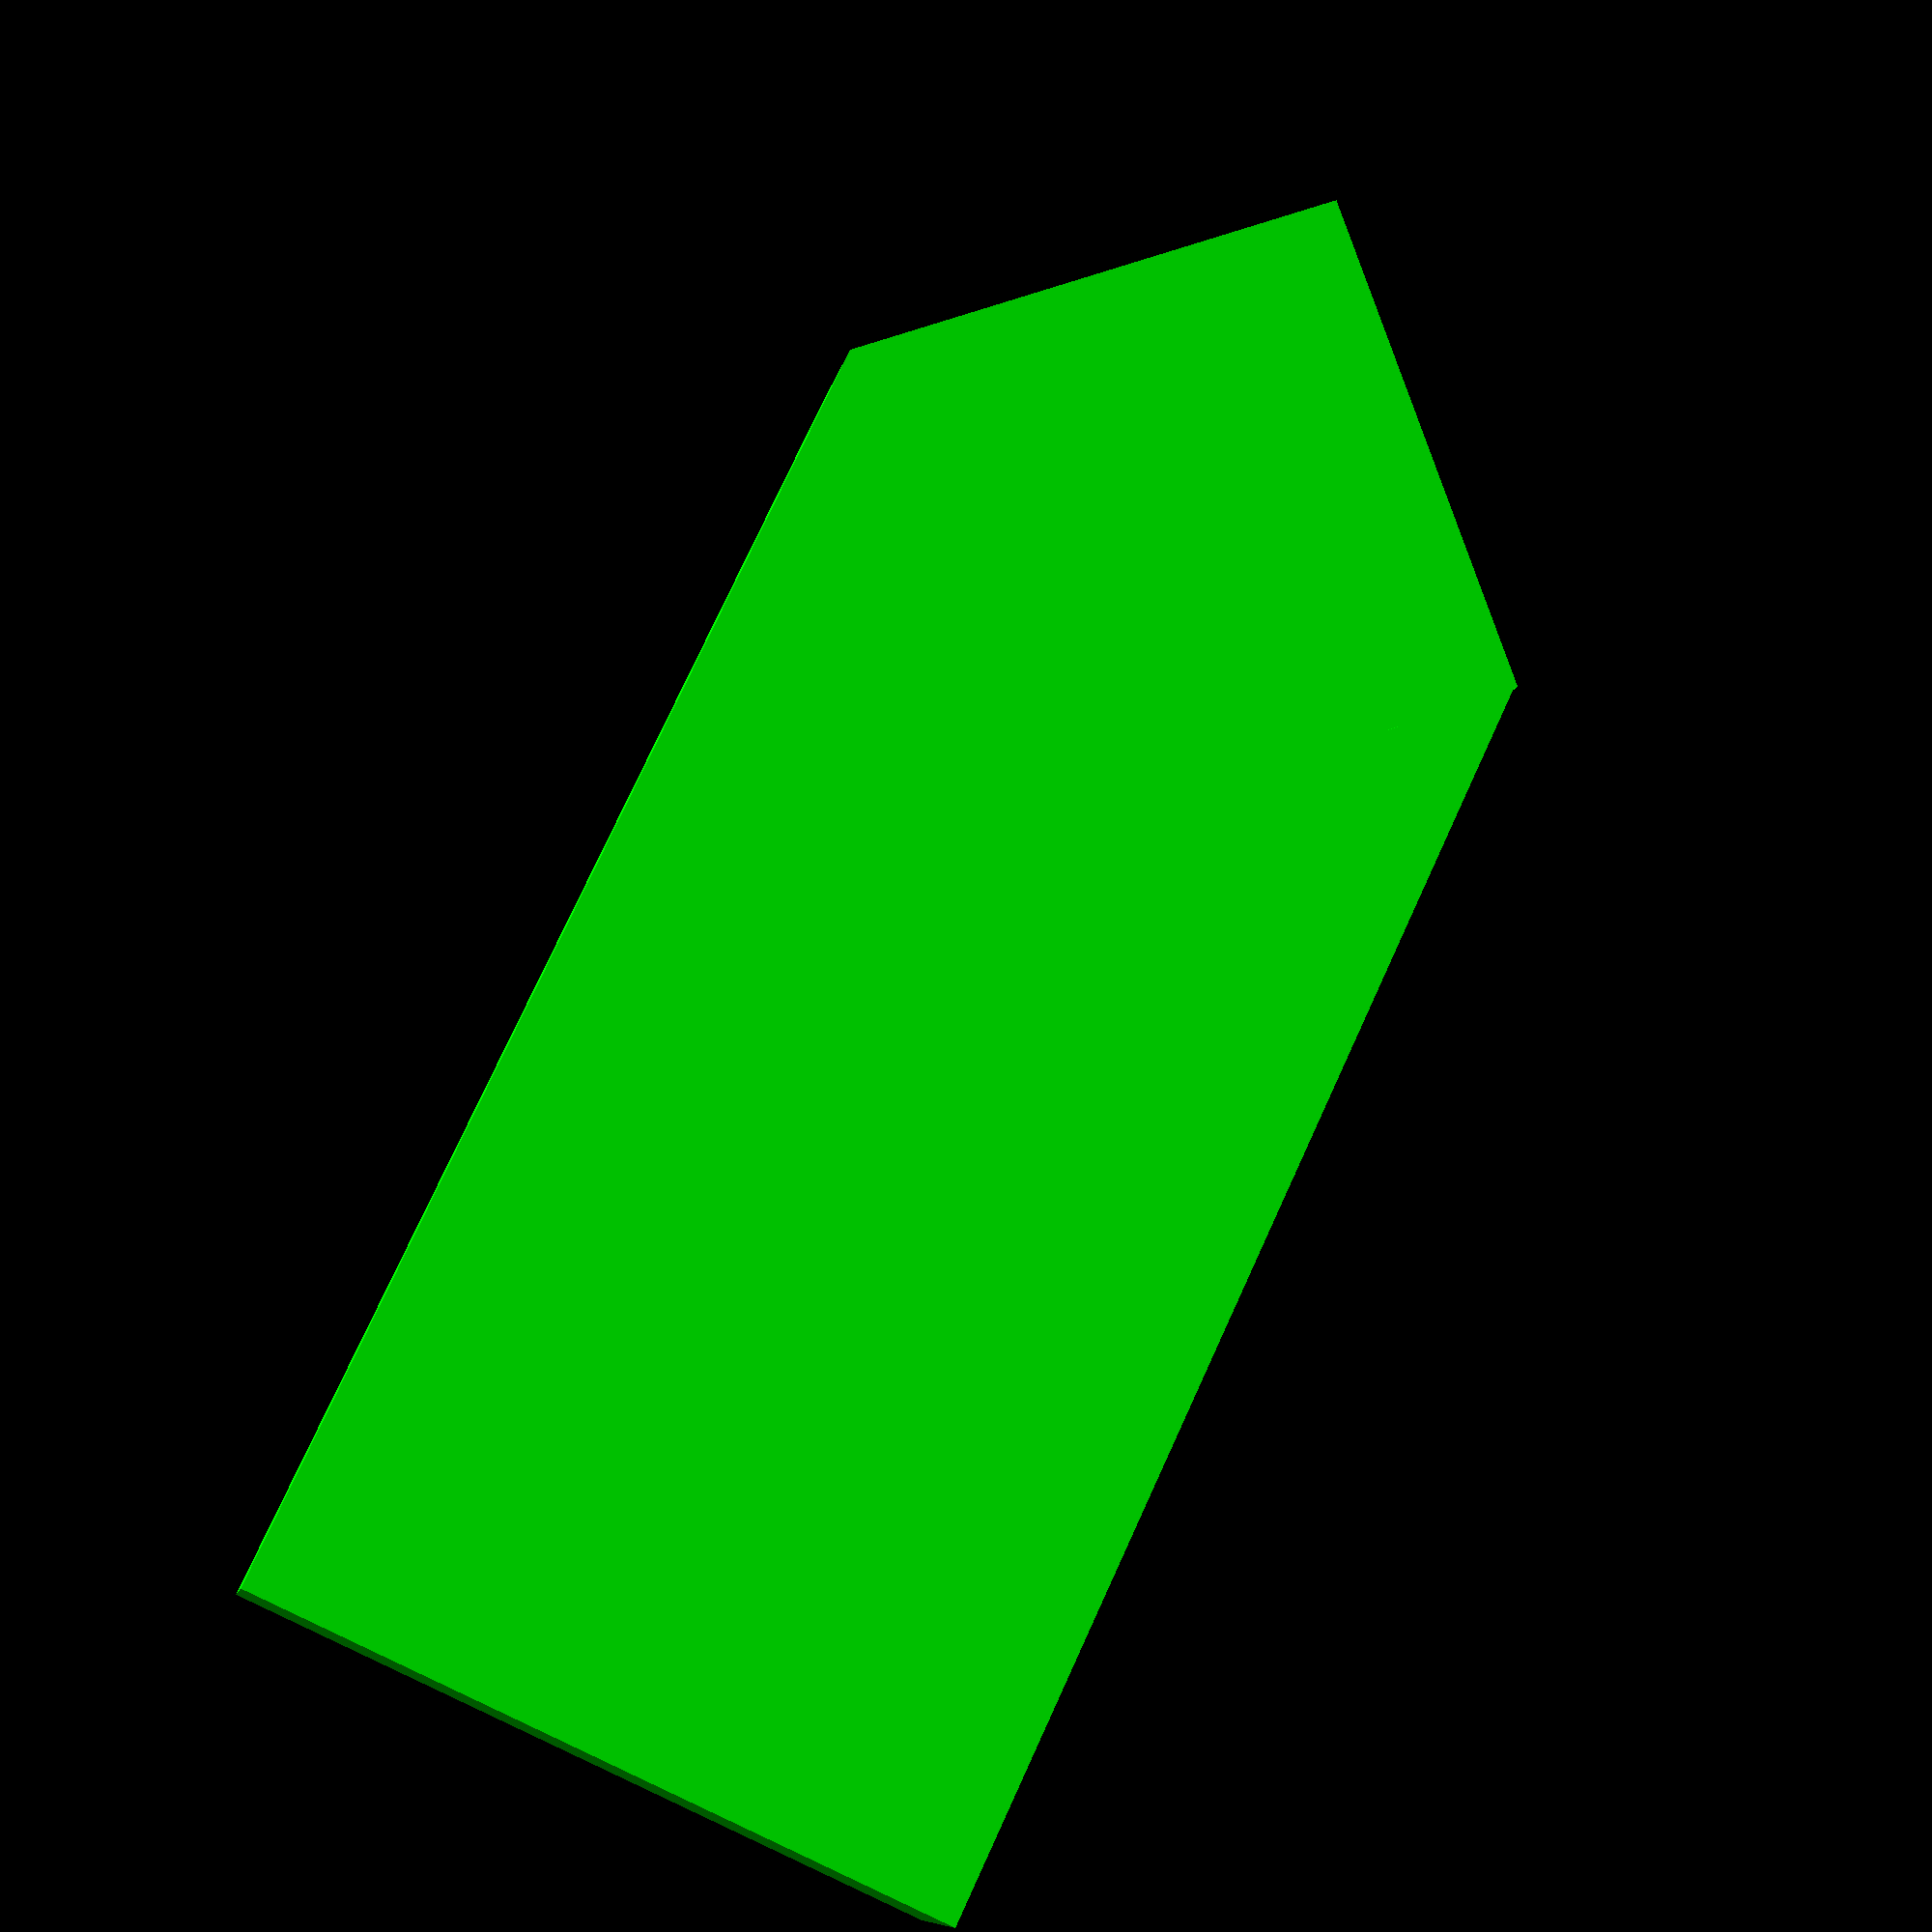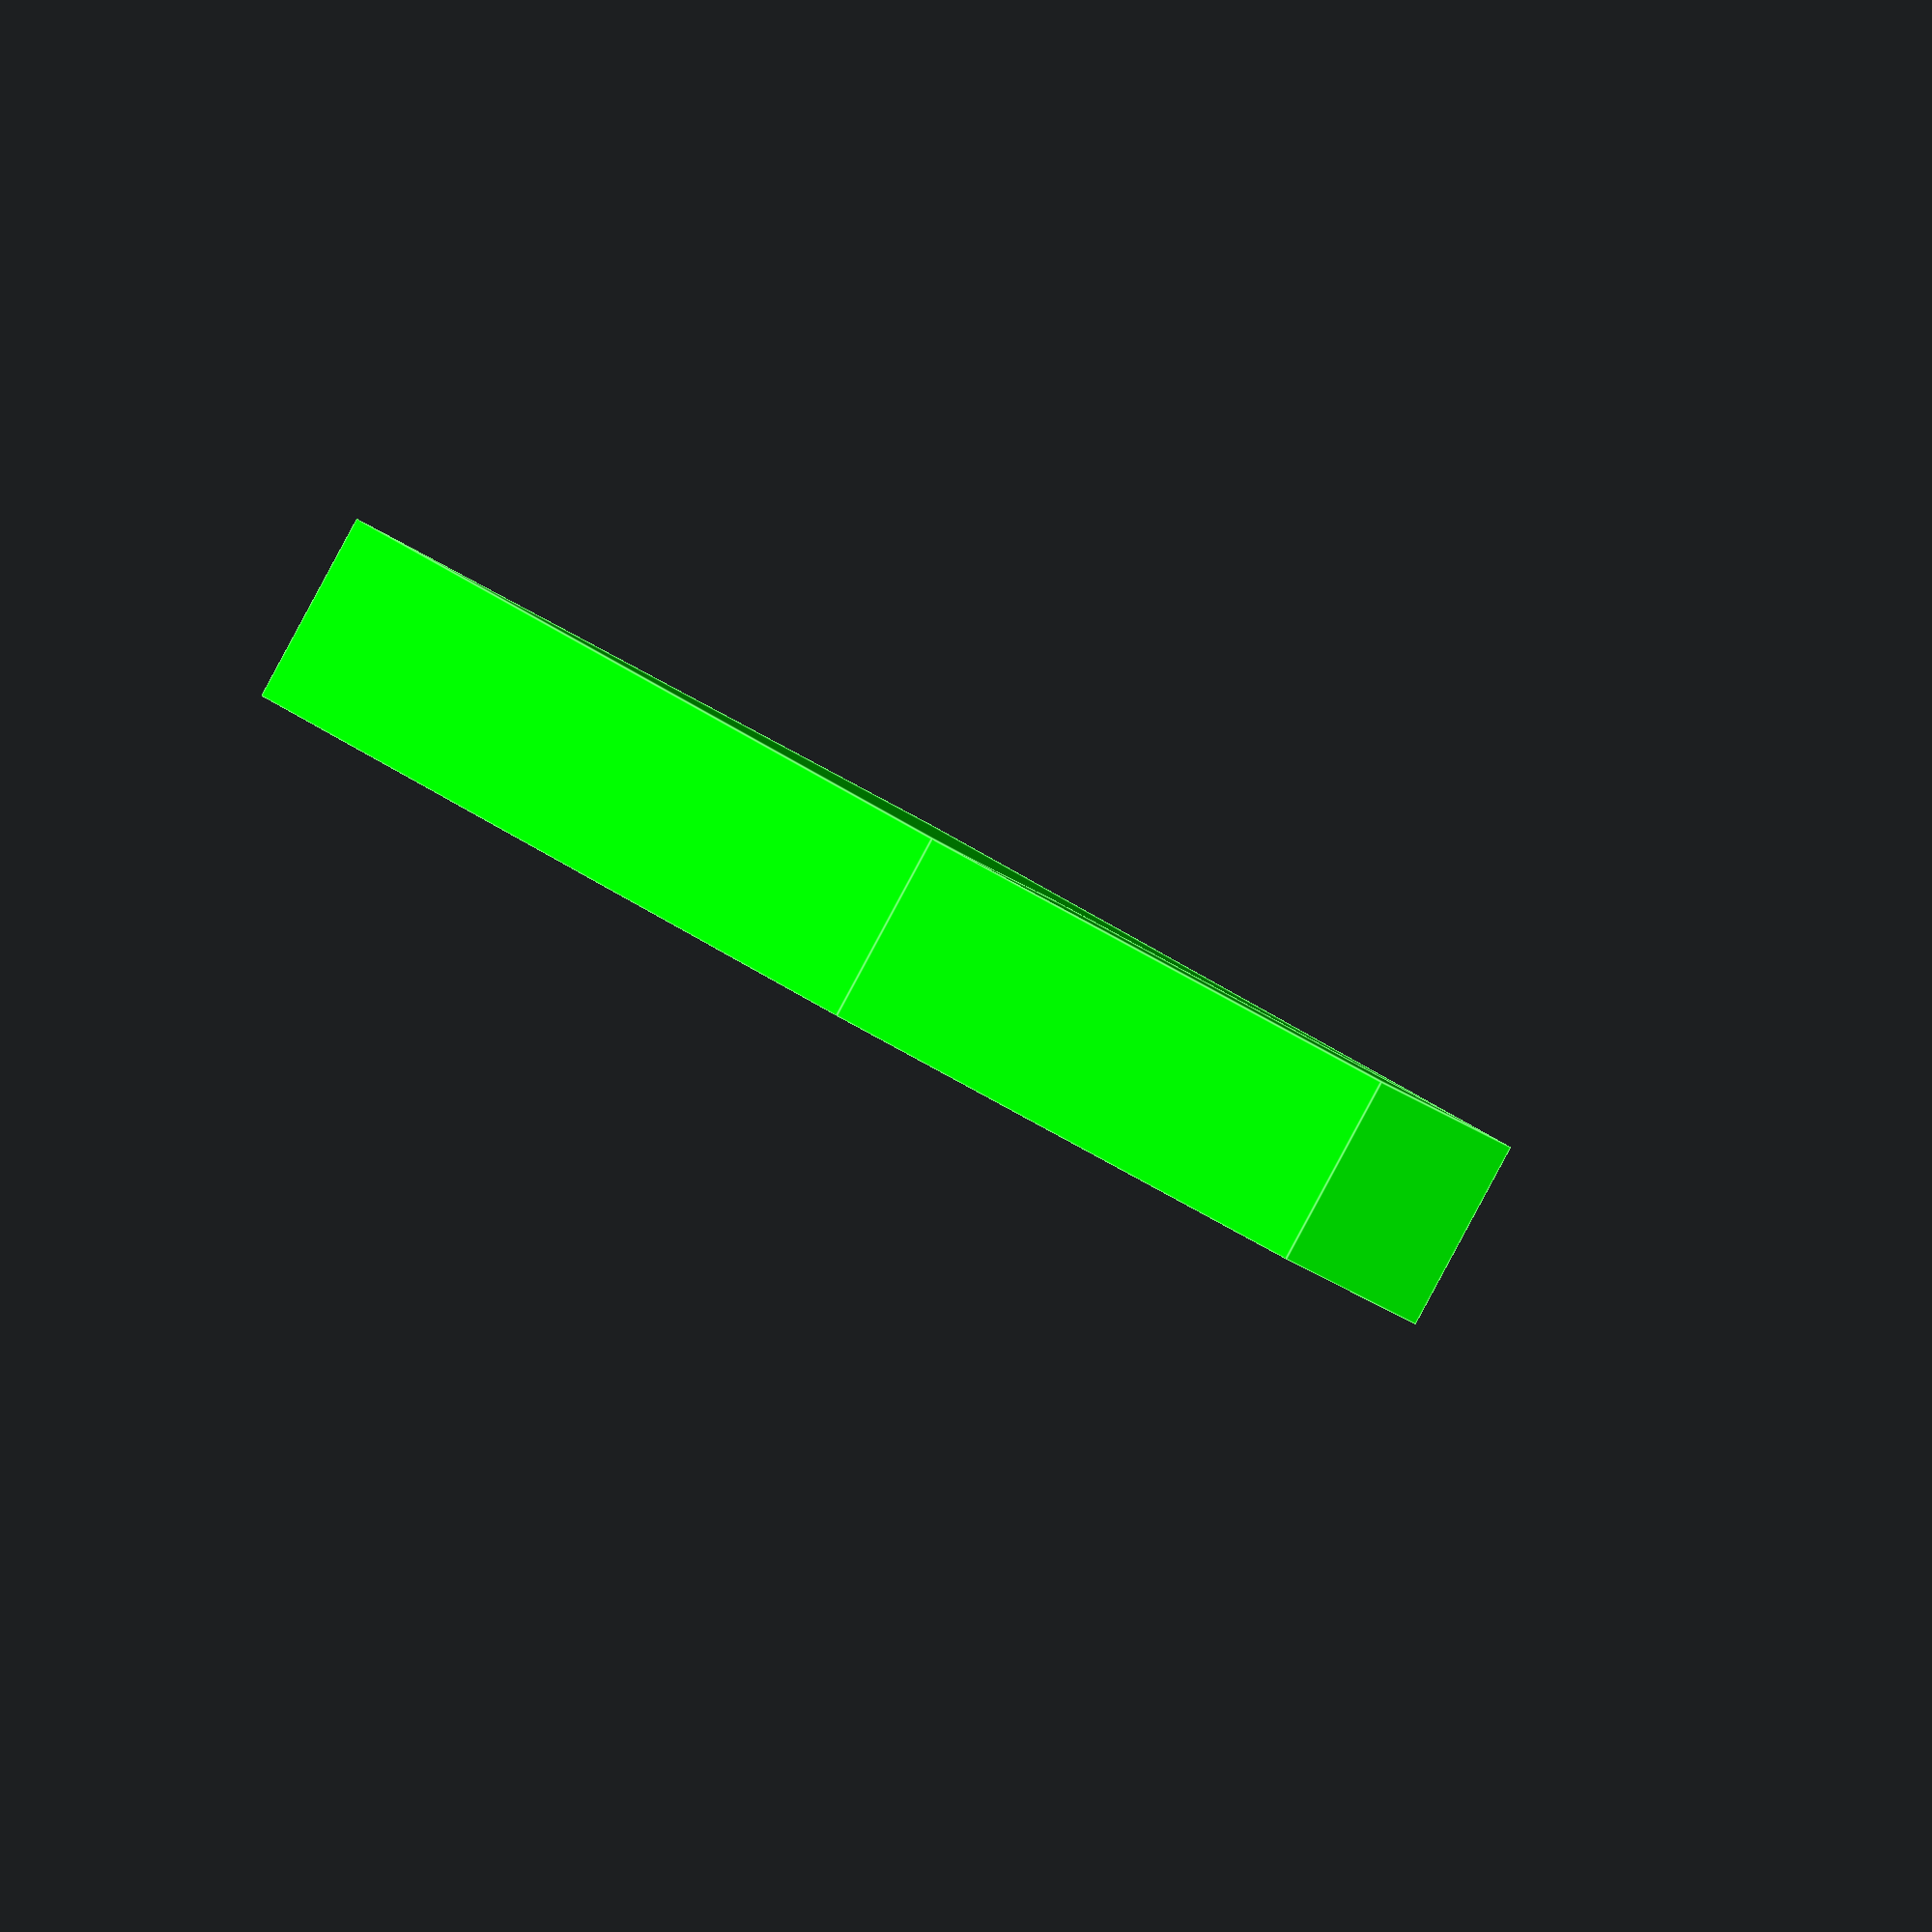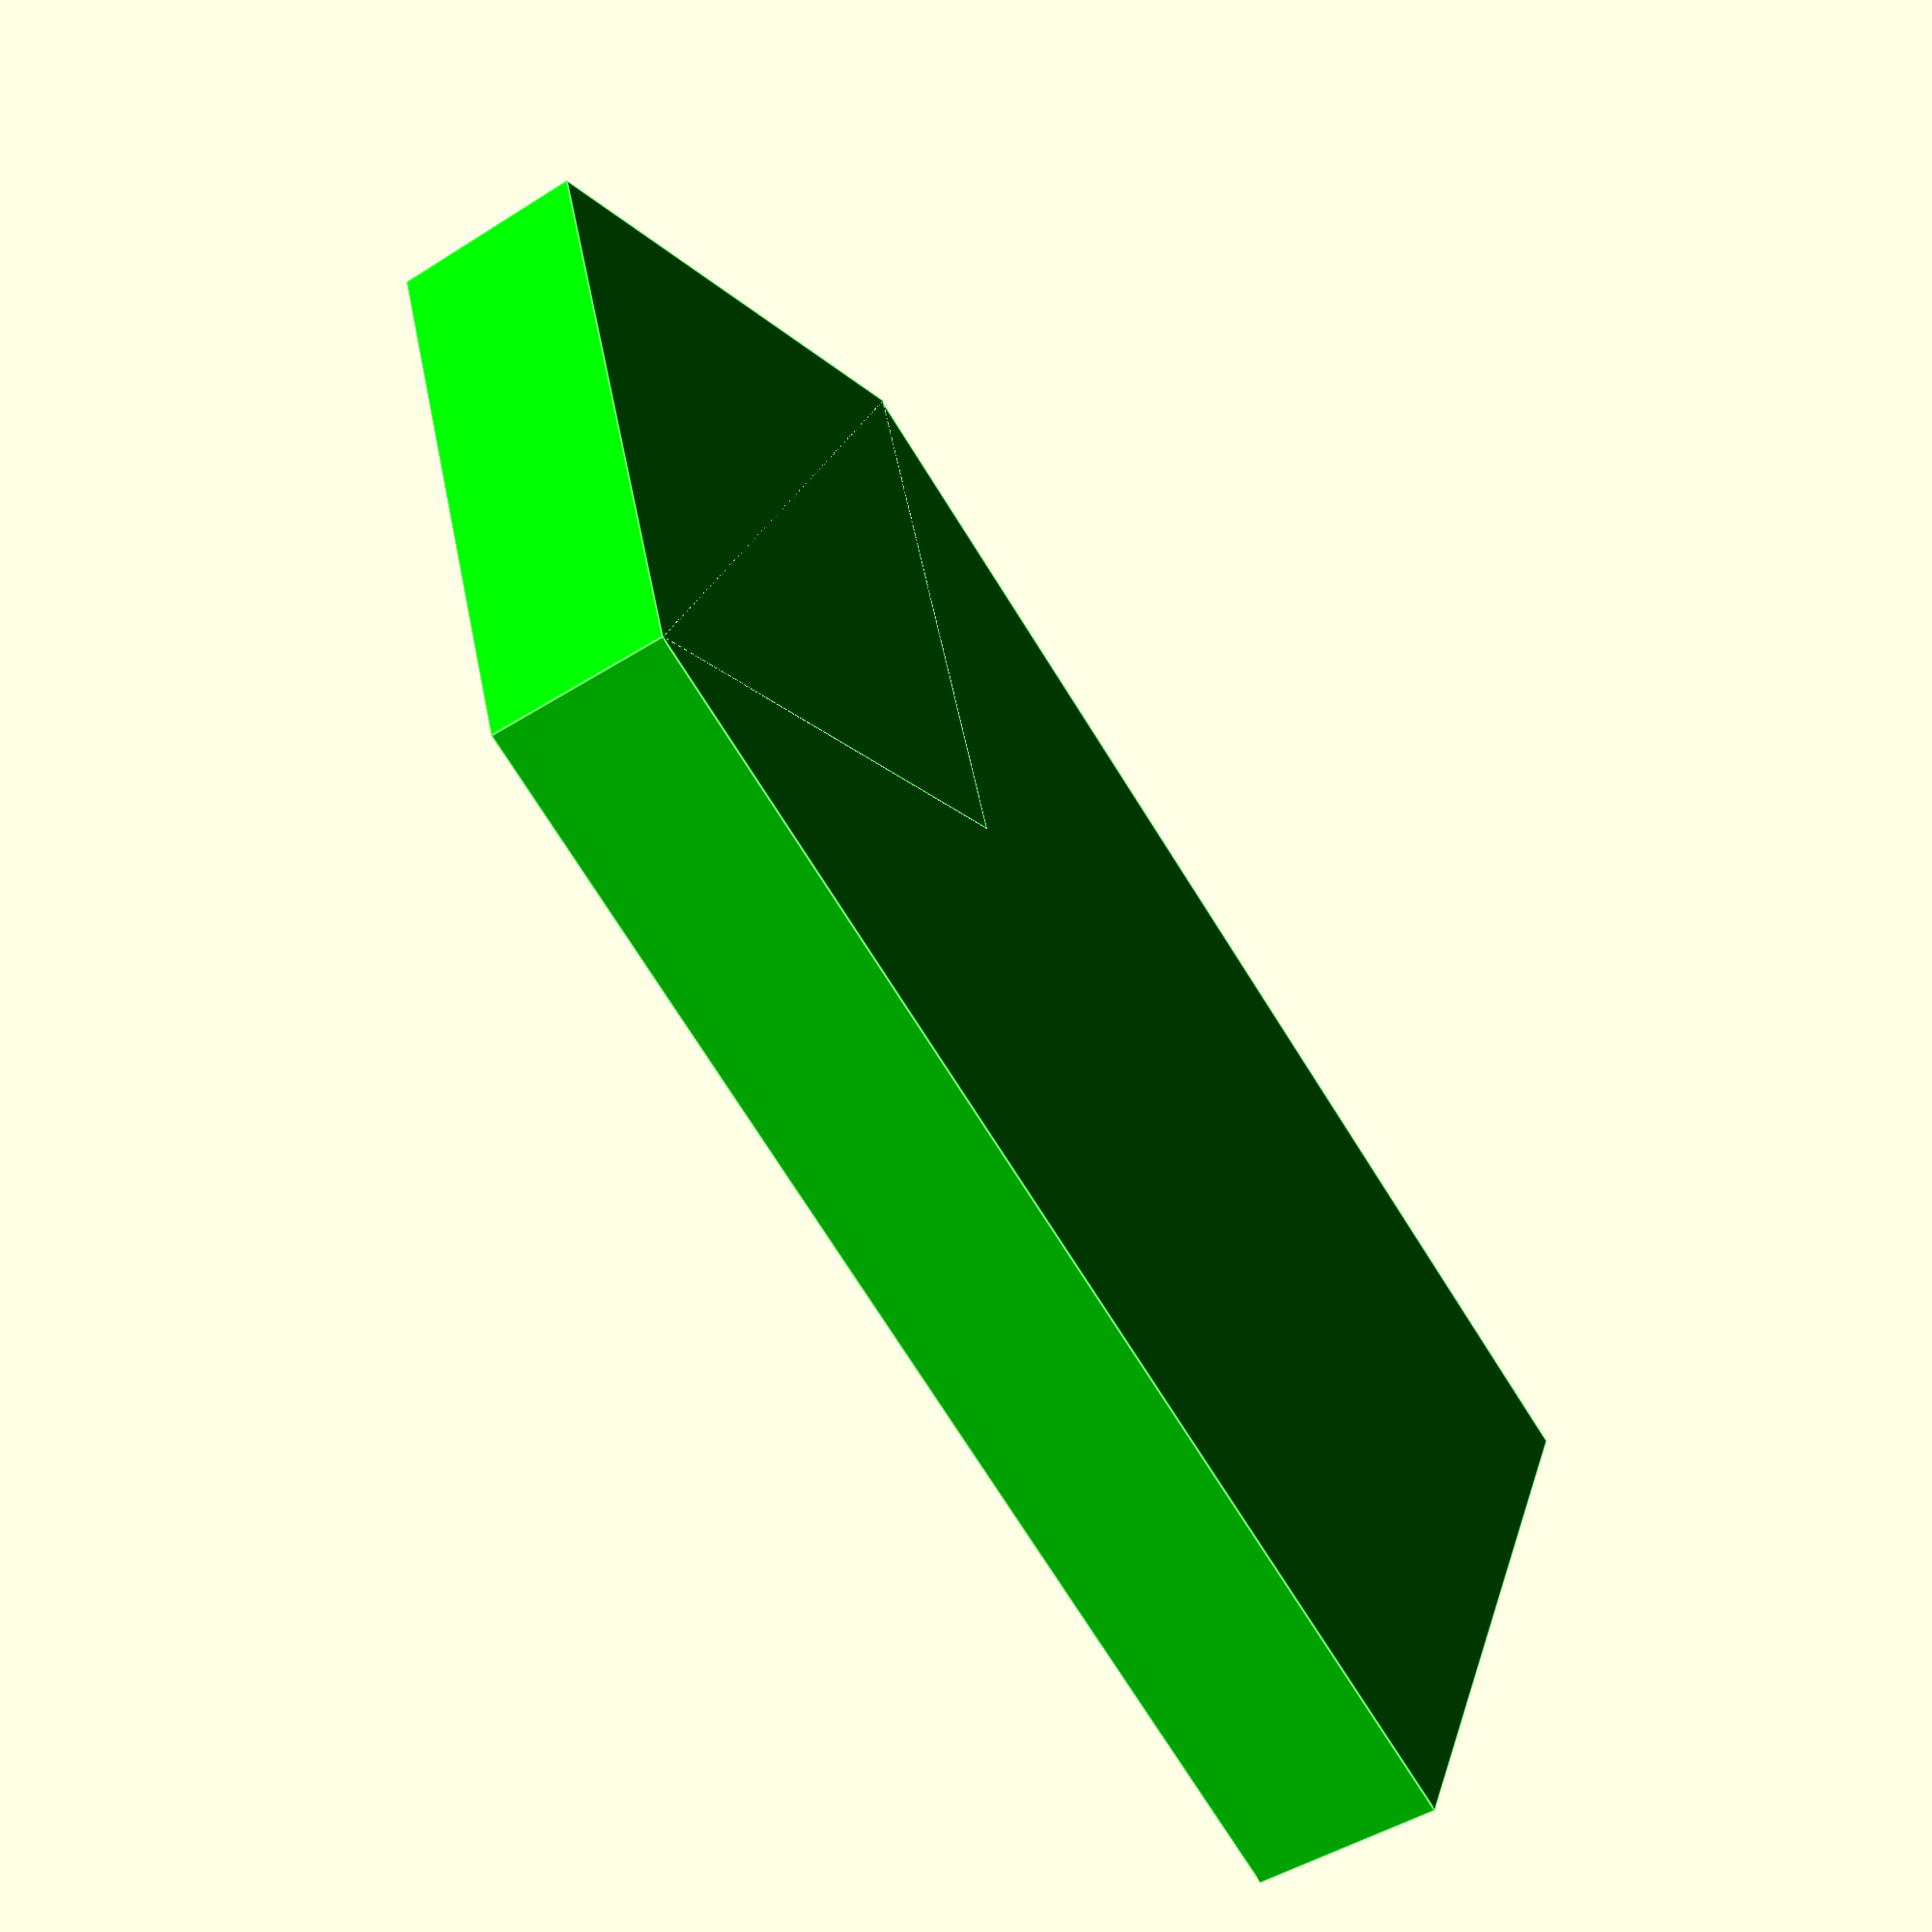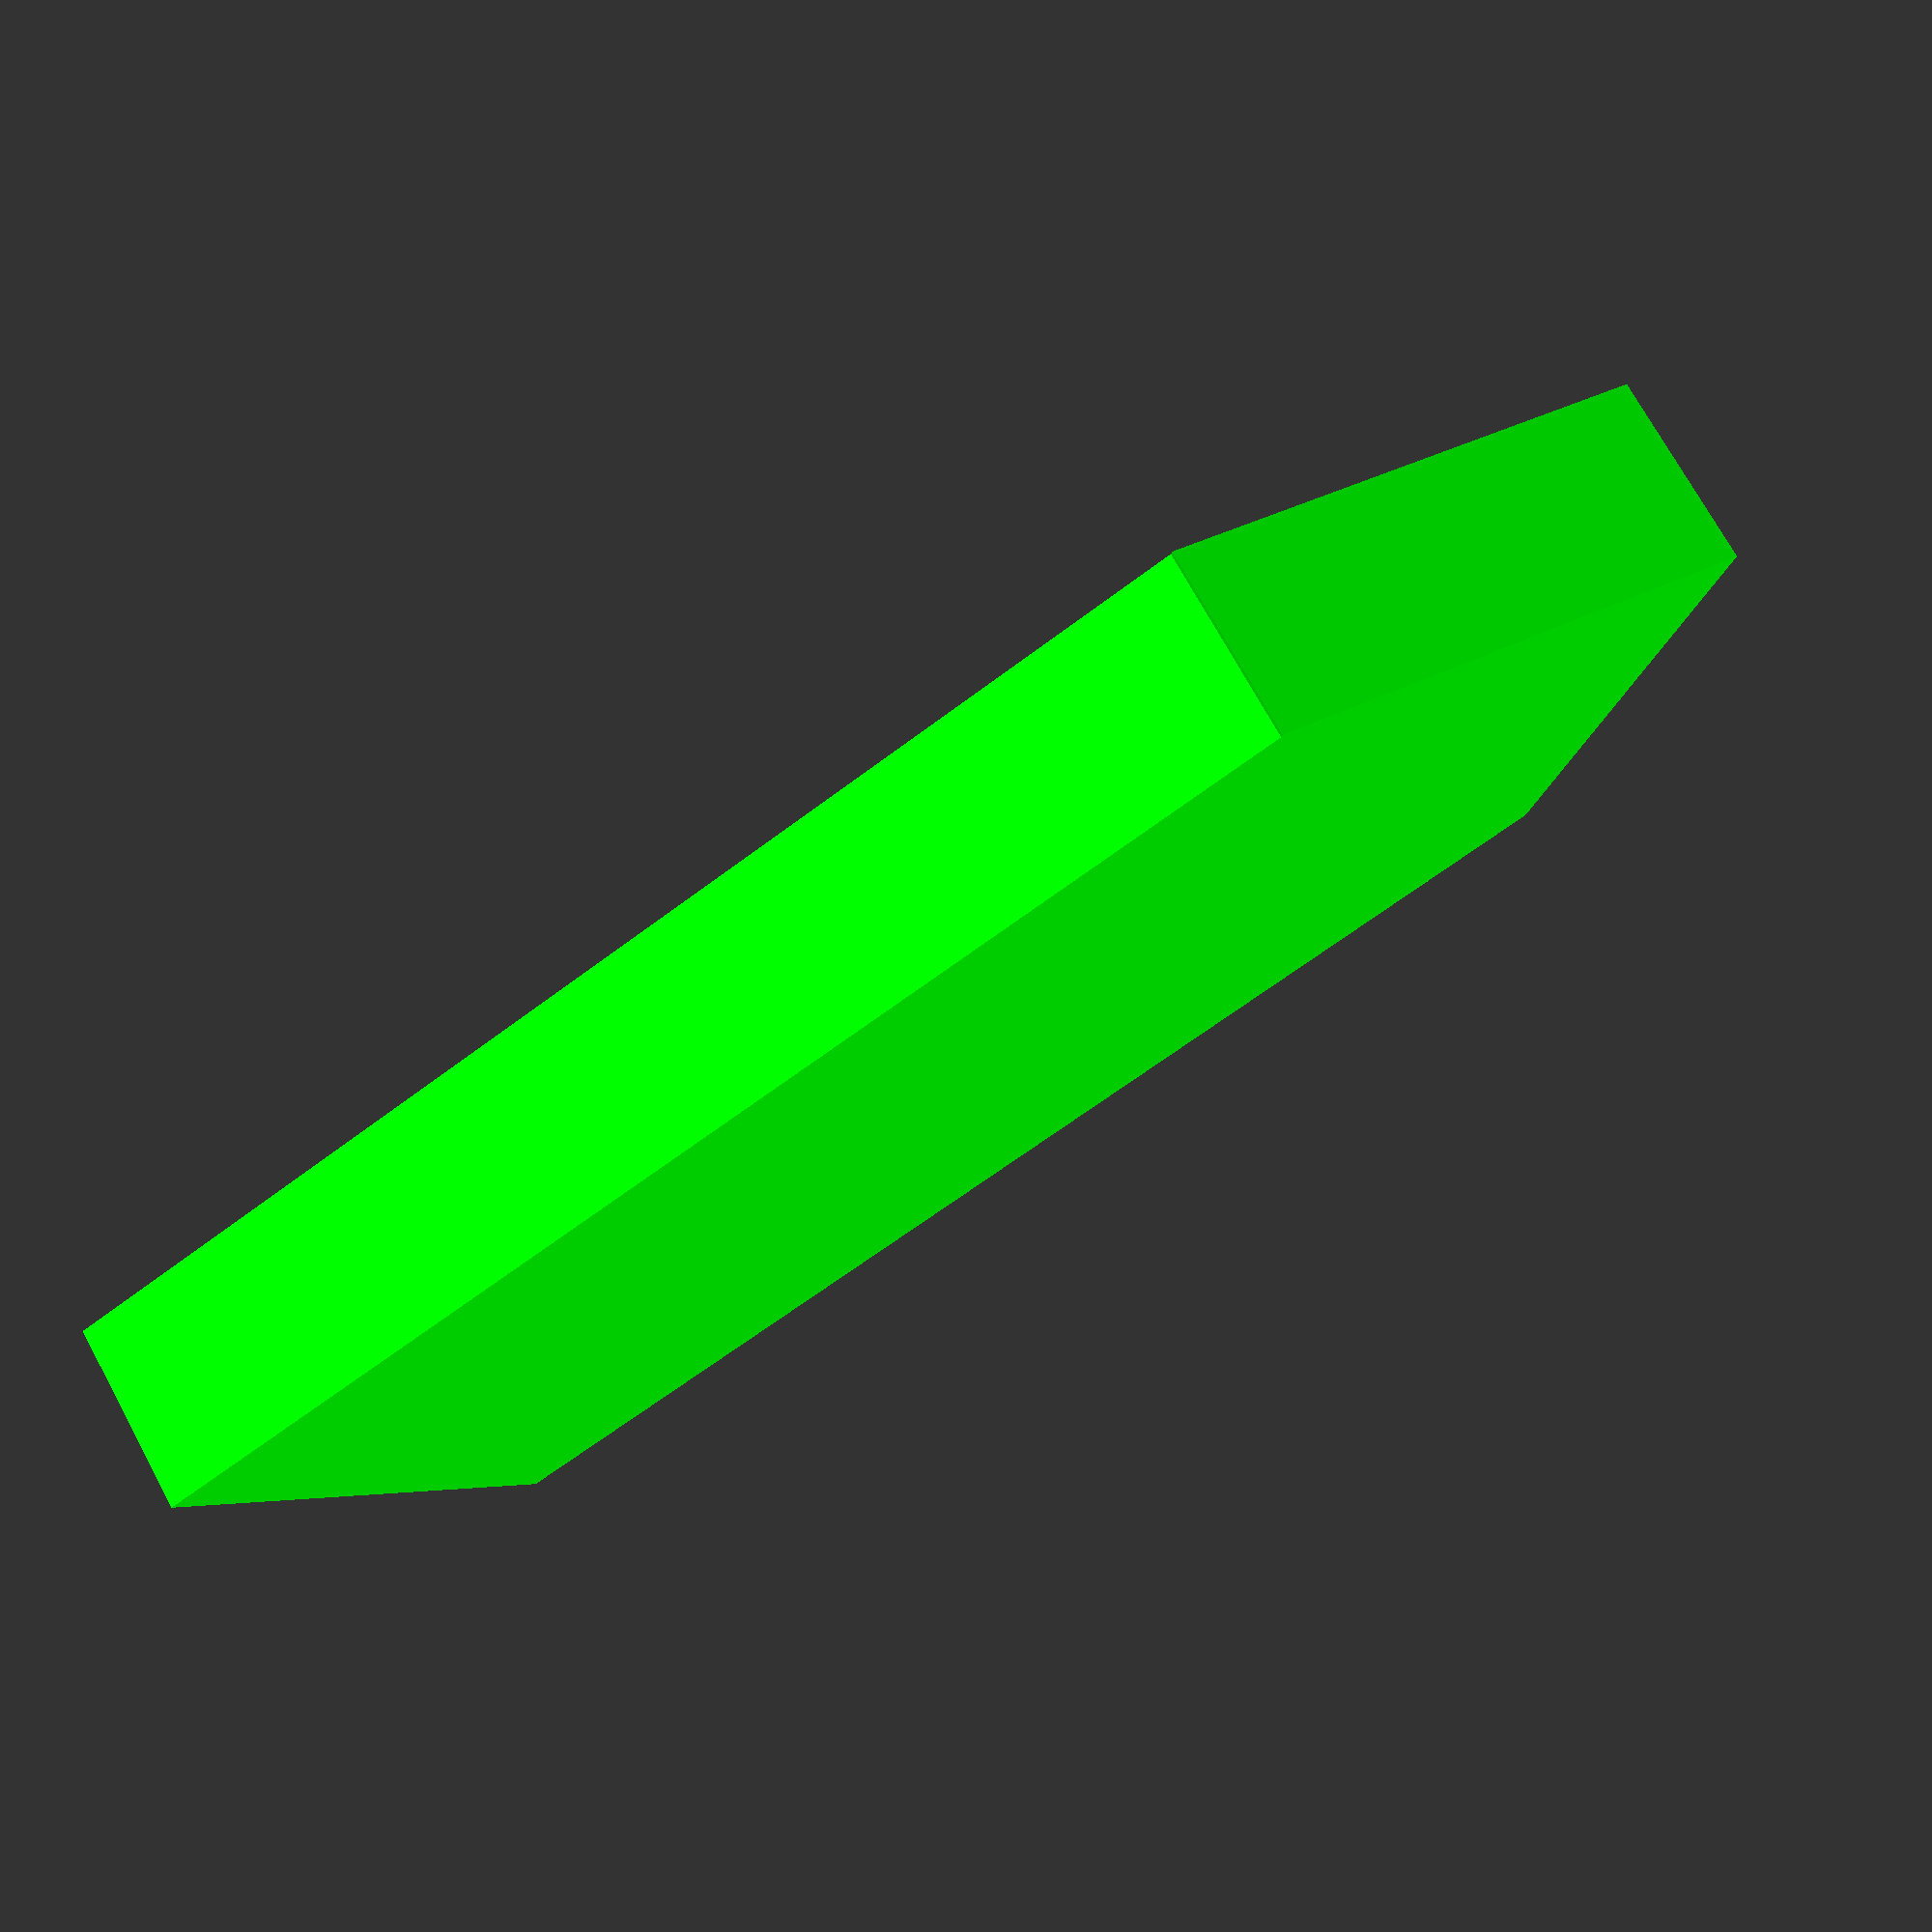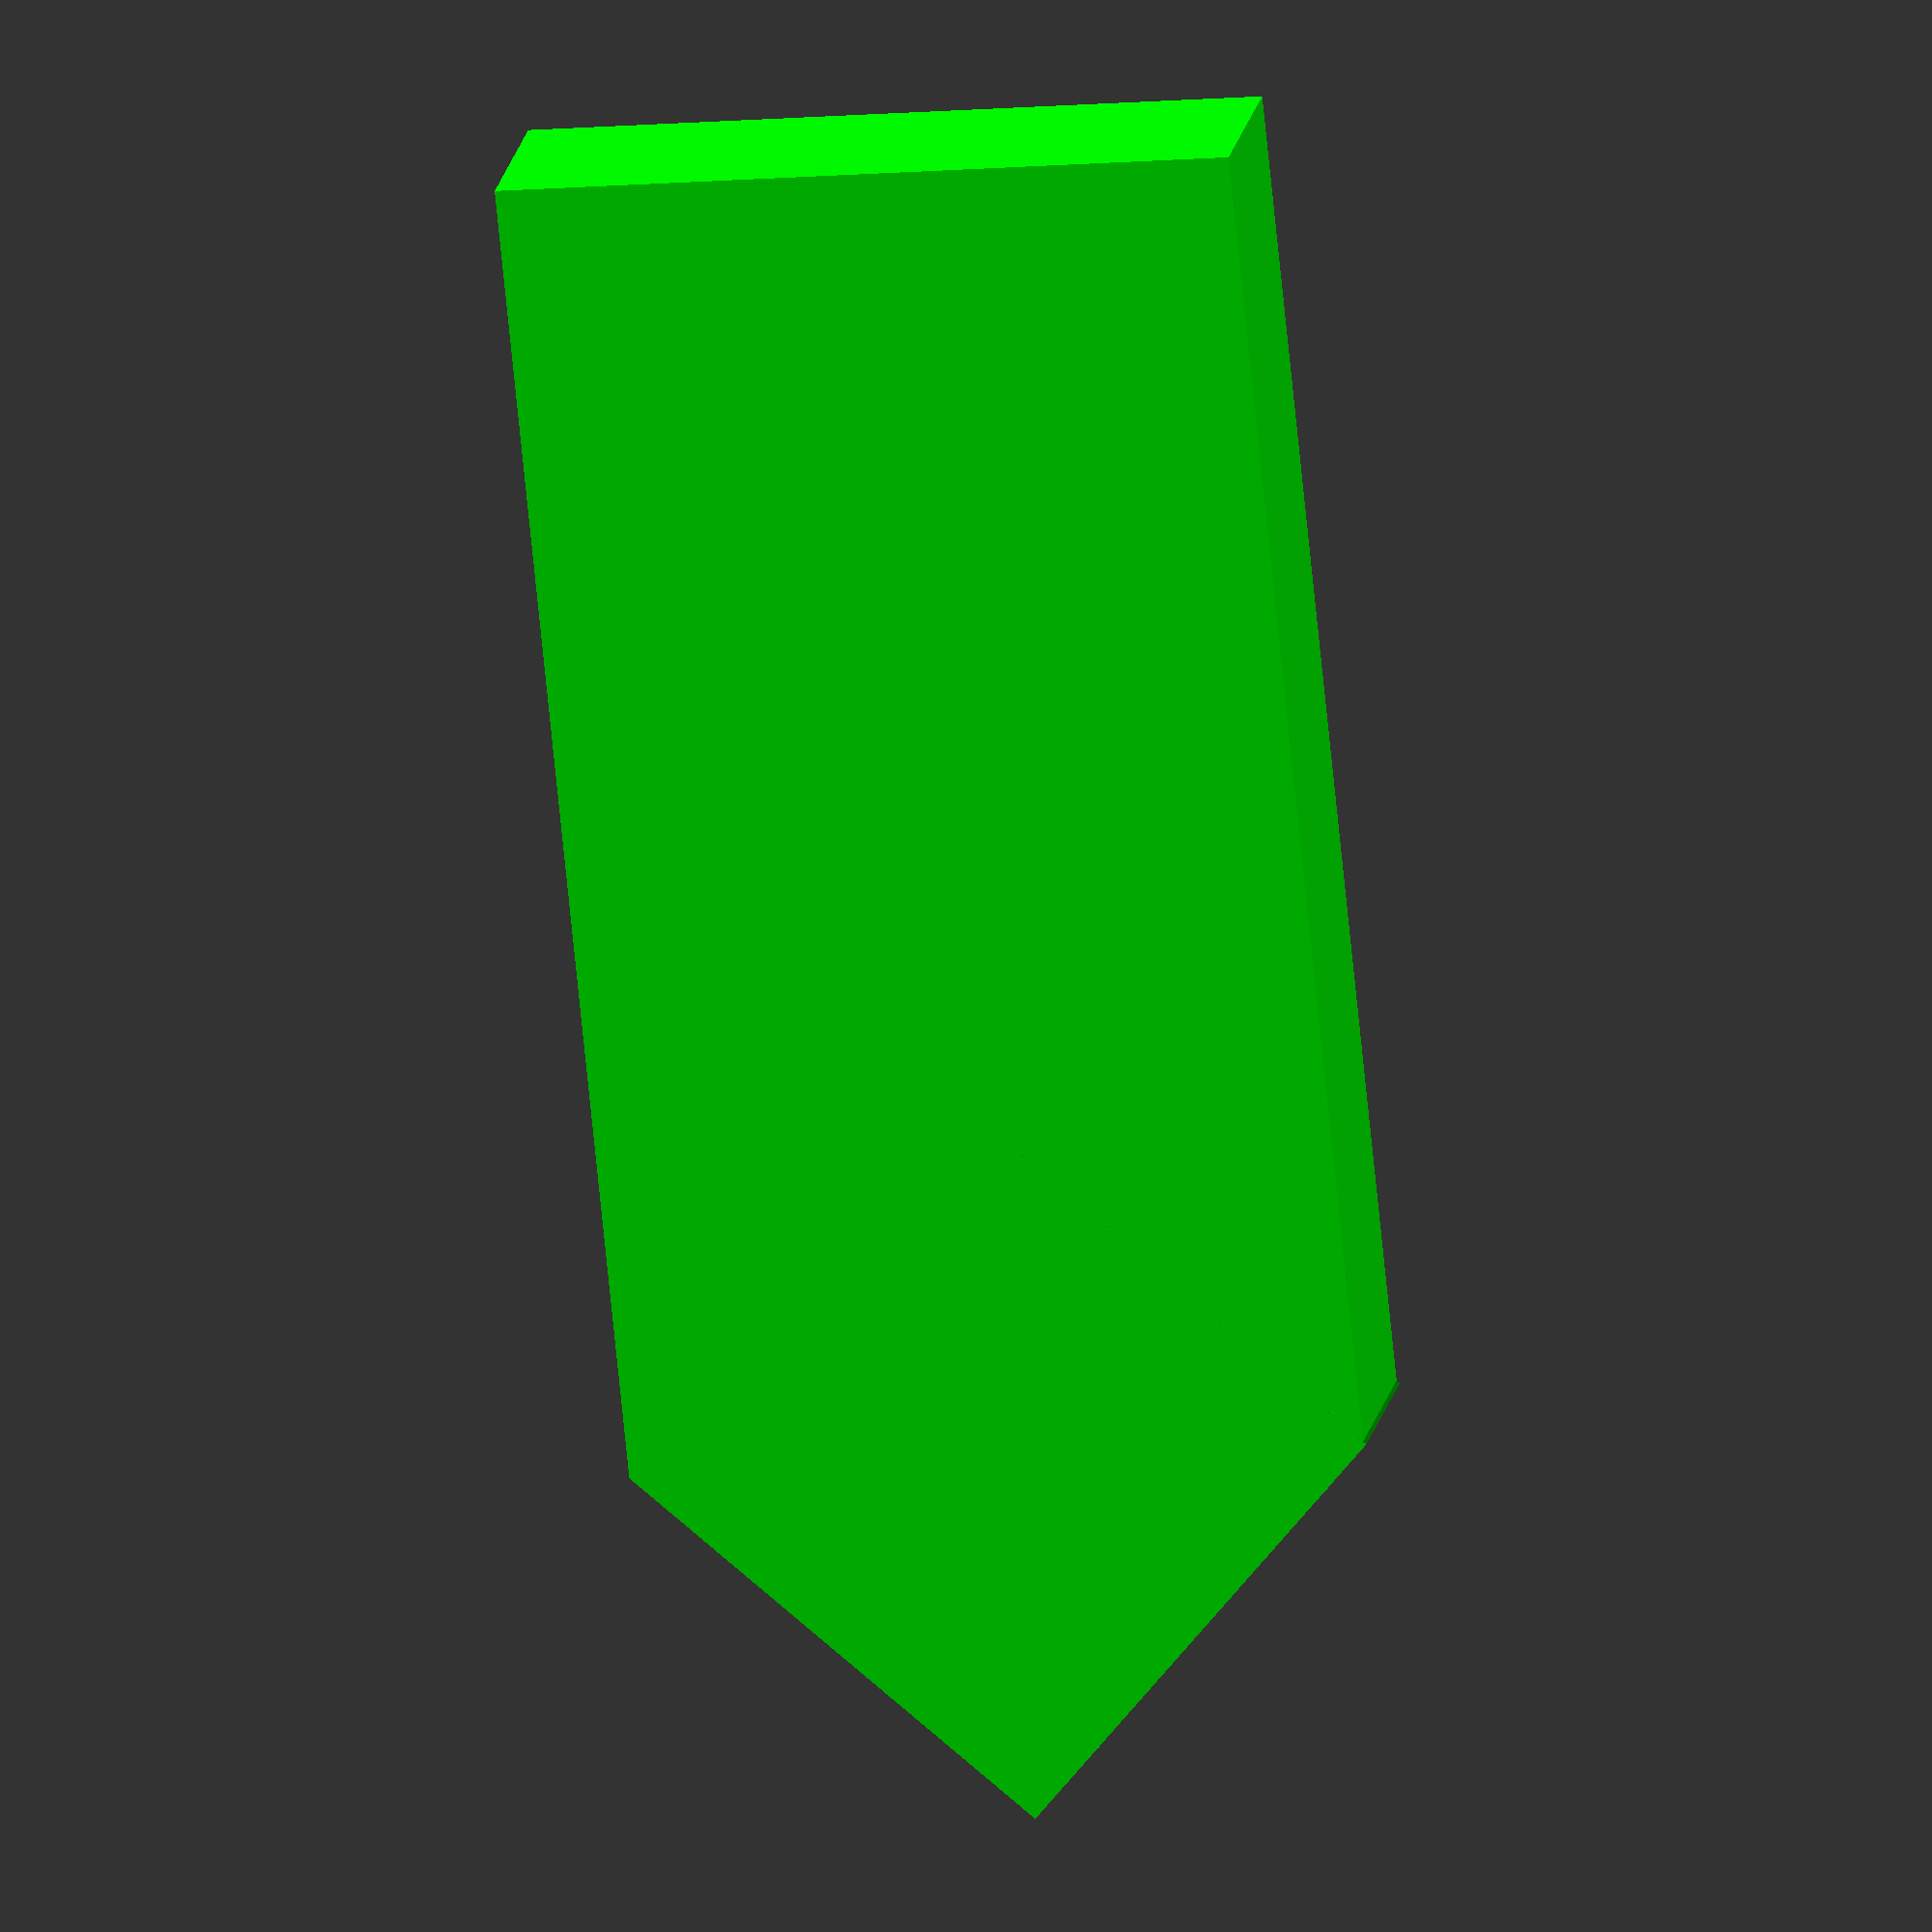
<openscad>
//Азотистые основания:   
x=60;     
y=26;       
z=7;      
t=0;      
edge=0.71*y;    
dx=edge*1.41;   
//Тимин         
translate ([dx/2,t,0]) {   
  color("Lime") translate ([0,0,0]) cube ([x-dx/2,y,z]);    
  color("Lime") rotate ([0,0,45]) cube ([edge,edge,z]);     
}   



</openscad>
<views>
elev=189.0 azim=295.0 roll=189.7 proj=p view=wireframe
elev=89.5 azim=298.9 roll=151.7 proj=o view=edges
elev=225.8 azim=205.0 roll=233.8 proj=p view=edges
elev=107.7 azim=206.7 roll=28.6 proj=p view=solid
elev=162.1 azim=95.8 roll=350.4 proj=o view=wireframe
</views>
